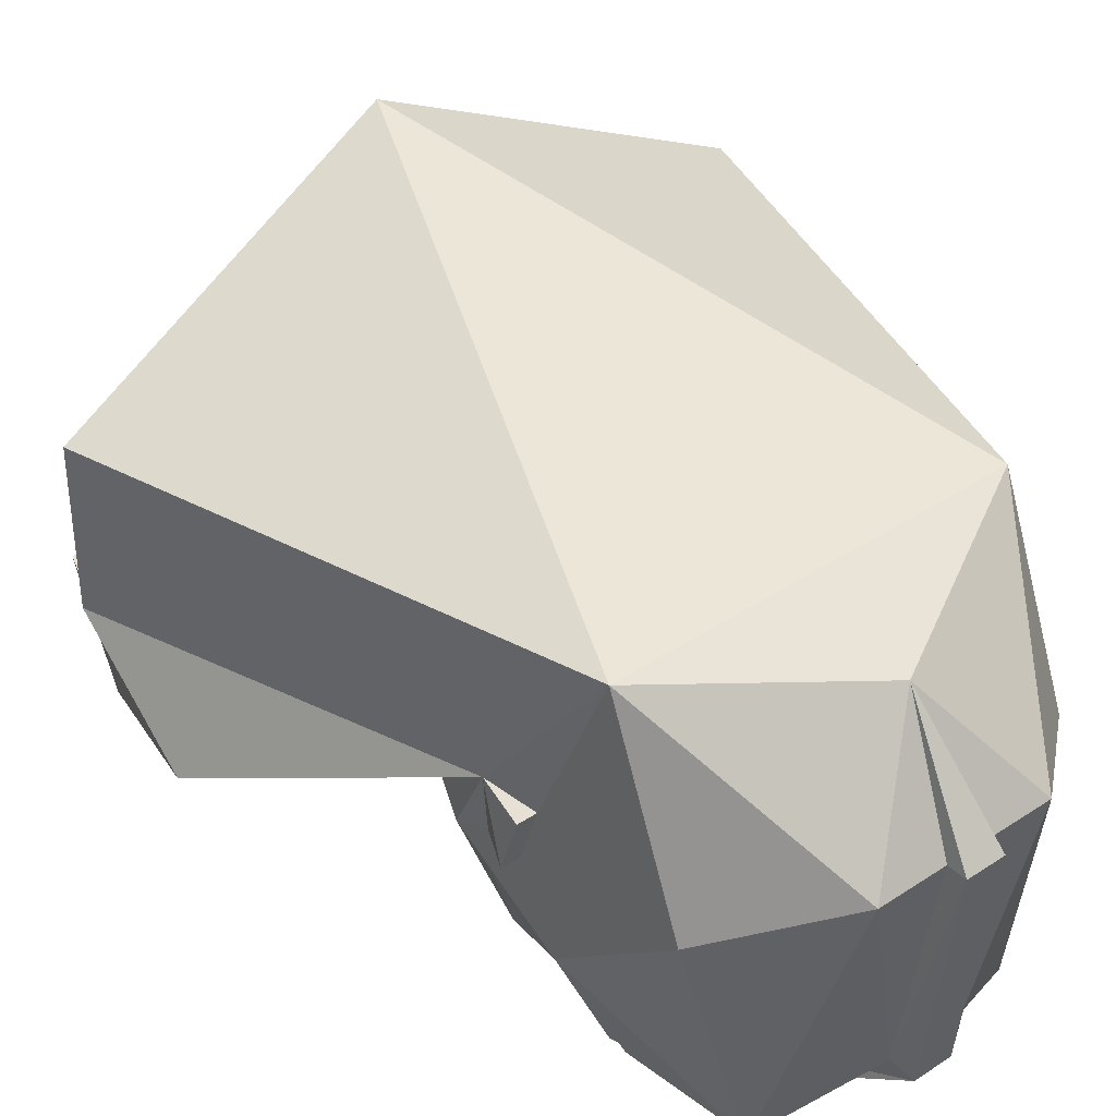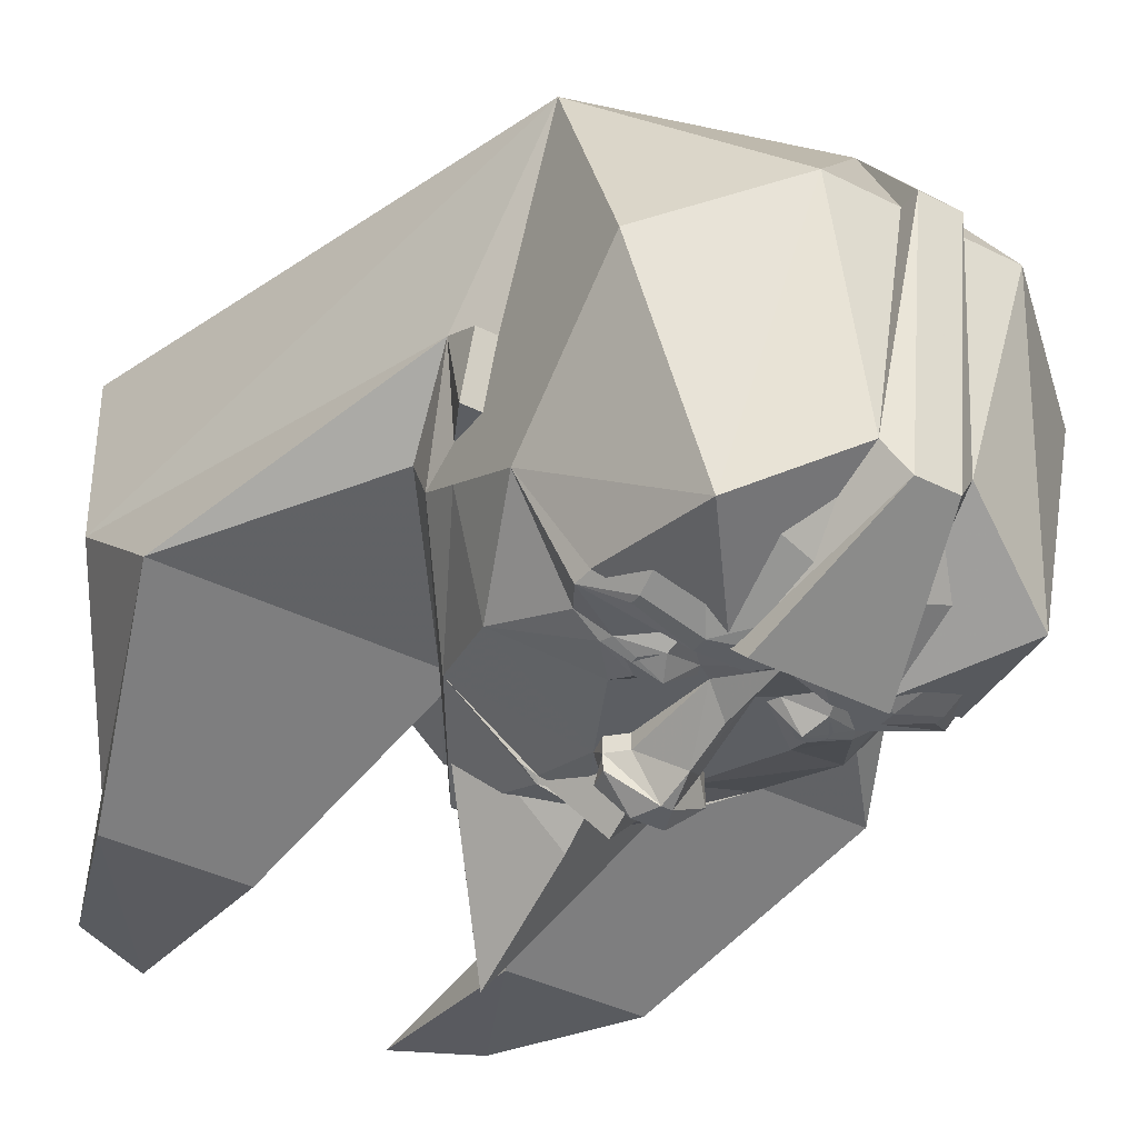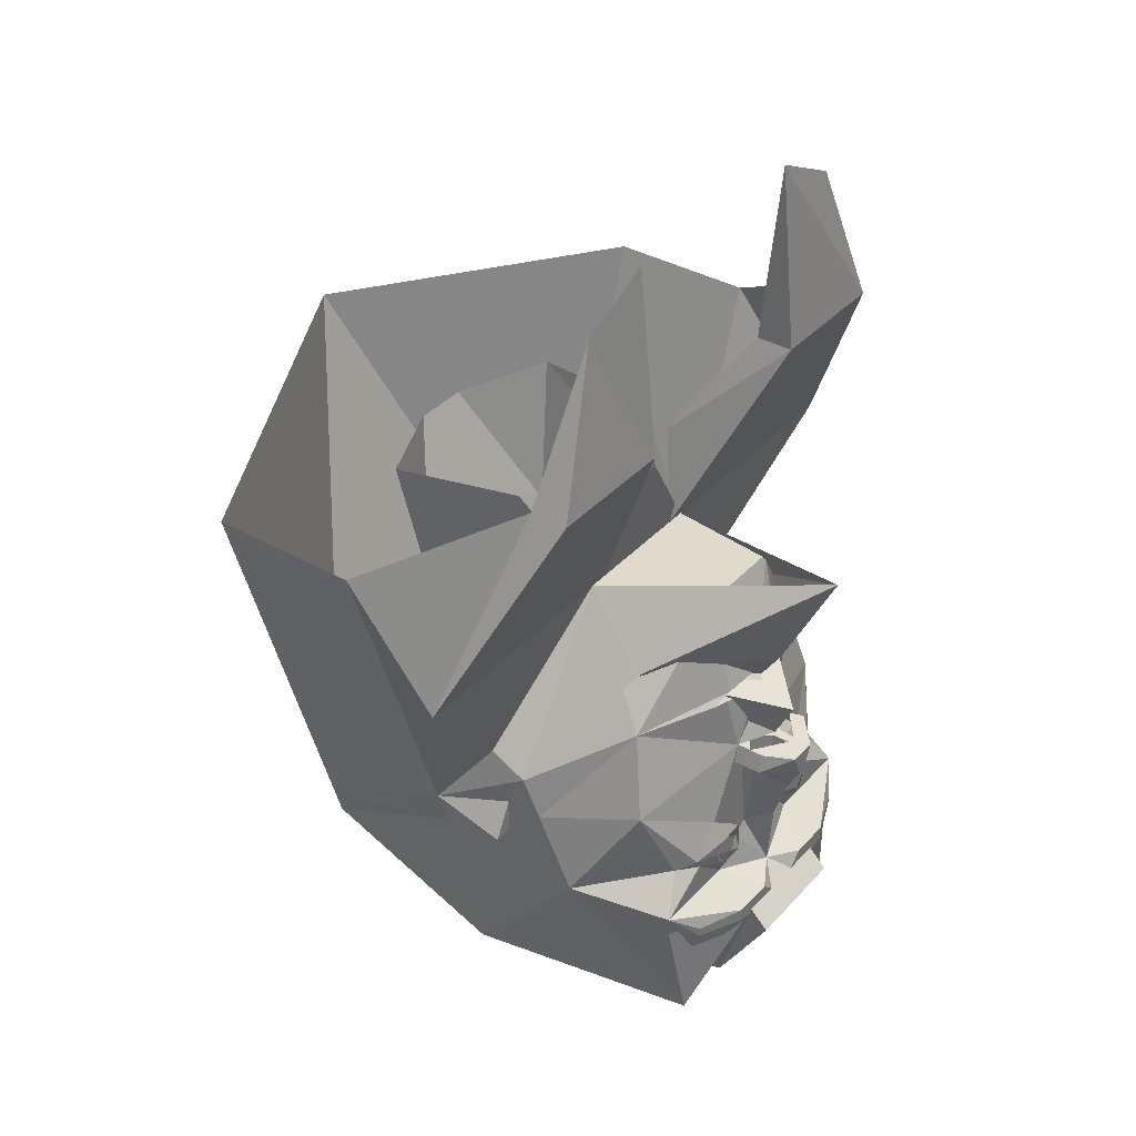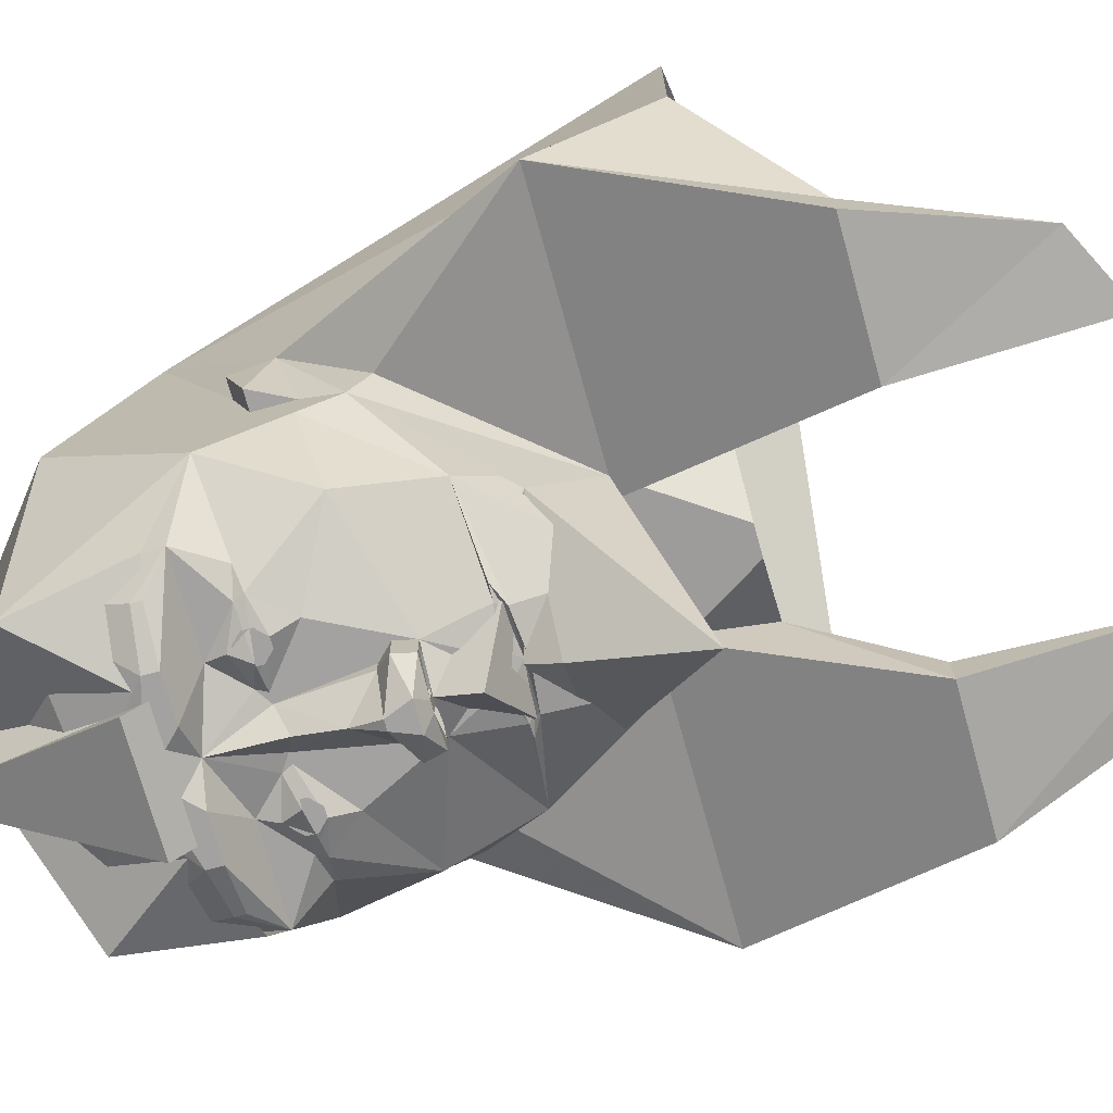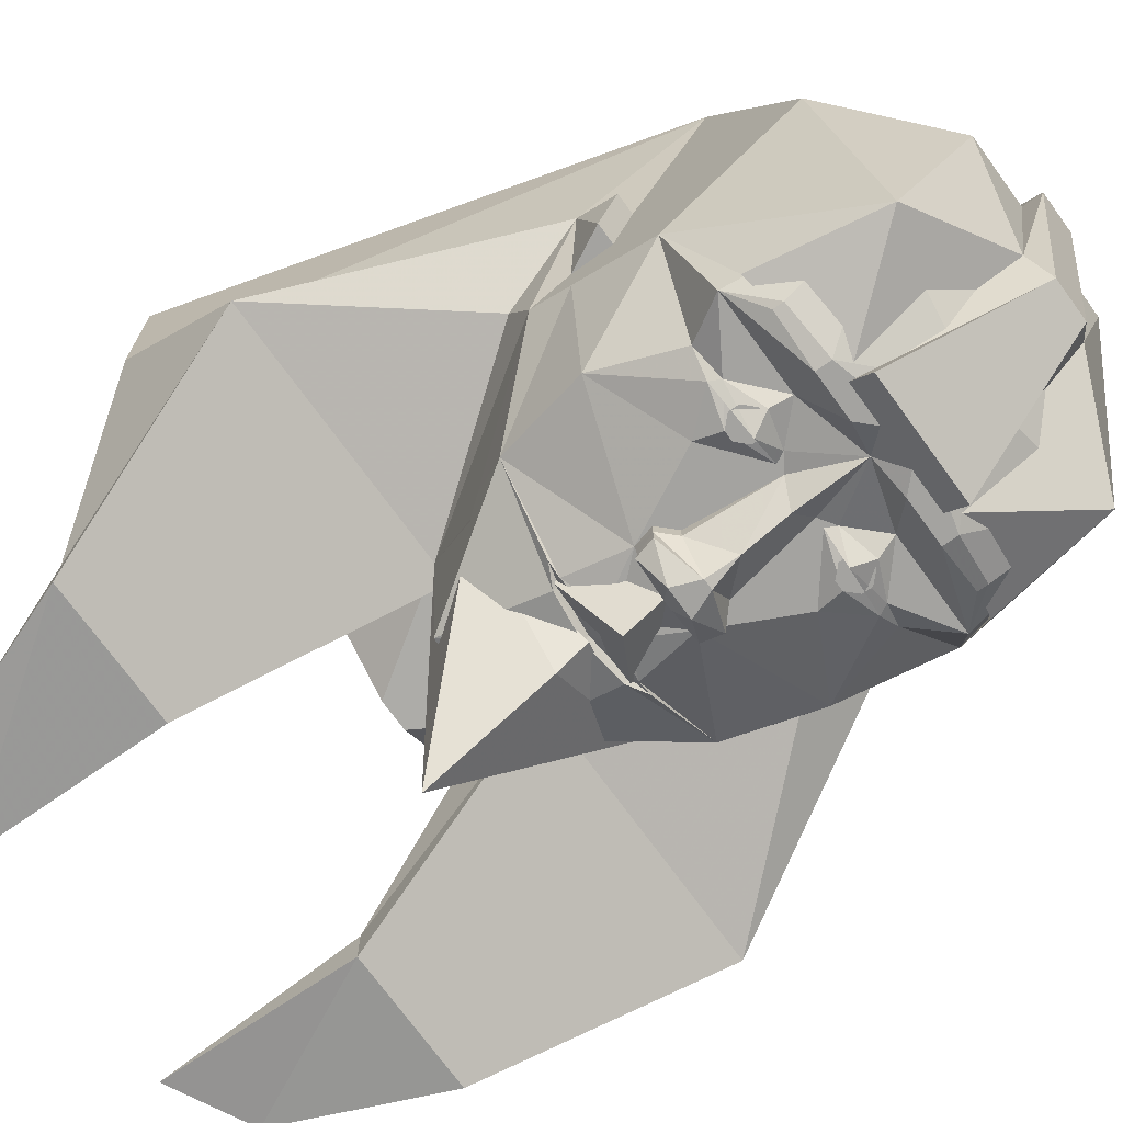
<metadata>
{"format":"obj","ext":"obj","renderer":"f3d","projection":"perspective","resolution":1024,"background":"white","views":[{"elev":38.7,"azim":-39.9,"up":"+Z"},{"elev":-38.2,"azim":-32.8,"up":"+Z"},{"elev":36.7,"azim":126.4,"up":"+Y"},{"elev":-72.7,"azim":105.5,"up":"+Z"},{"elev":-72.9,"azim":-53.9,"up":"+Z"}]}
</metadata>
<code>
v 0.09375 -0.3281 -0.4375
v -0.09375 -0.3281 -0.4375
v -0.09375 -0.2969 -0.4062
v 0.09375 -0.2969 -0.4062
v 0.03125 -0.5469 -0.3125
v -0.03125 -0.5469 -0.3125
v -0.0625 -0.5312 -0.2656
v -0.2188 -0.4531 -0.3594
v -0.25 -0.2656 -0.3438
v -0.3125 -0.2031 -0.1875
v -0.3125 -0.4219 0
v -0.3125 -0.1406 -0.0625
v -0.3125 -0.07812 -0.125
v -0.25 -0.04688 -0.2812
v -0.2109 -0.1719 -0.3203
v -0.25 -0.2344 -0.3438
v -0.2188 -0.4375 -0.3125
v -0.3125 -0.07812 -0.0625
v -0.3125 -0.01562 -0.09375
v -0.2188 0.09375 -0.25
v -0.0625 0.01562 -0.3438
v -0.125 -0.1094 -0.3438
v -0.1719 -0.1641 -0.3438
v -0.1641 -0.1797 -0.3438
v -0.1016 -0.2344 -0.3438
v -0.125 -0.2734 -0.4062
v -0.2031 -0.2734 -0.375
v -0.2031 -0.2891 -0.375
v -0.125 -0.2969 -0.4062
v 0 -0.4062 -0.375
v 0 -0.5312 -0.25
v -0.1406 -0.5625 0.0625
v -0.3125 -0.2969 0.3125
v -0.3125 -0.1719 0.03125
v -0.3438 -0.1406 -0.0625
v 0 -0.2656 -0.375
v 0.0625 -0.5312 -0.2656
v 0.03125 -0.5938 0.0625
v -0.03125 -0.5938 0.0625
v -0.03125 -0.5625 0.0625
v -0.25 -0.2969 0.3125
v 0.03125 -0.5625 0.0625
v 0.1406 -0.5625 0.0625
v 0 -0.4531 0.25
v 0.3125 -0.2969 0.3125
v 0 0.5156 0.5625
v -0.5312 0.4531 0.3125
v -0.5312 0.4531 0.0625
v -0.3438 -0.1094 0.0625
v 0.5312 0.4531 0.0625
v 0.3438 -0.1094 0.0625
v 0.5312 0.2656 -0.09375
v 0.4062 0.6094 -0.1875
v 0.4062 0.6094 -0.25
v 0.3125 0.8594 -0.2188
v 0.1875 0.6094 -0.25
v 0.1875 0.9219 -0.2188
v 0.1875 0.6094 -0.1875
v 0.09375 0.2656 -0.09375
v 0.125 0.4219 -0.0625
v 0.5312 0.4531 0.3125
v -0.5312 0.2656 -0.09375
v -0.3125 0.01562 -0.03125
v -0.3438 -0.1719 0.03125
v -0.3125 -0.1094 0.0625
v -0.25 0.1094 0.125
v -0.125 0.2656 -0.09375
v -0.09375 0.2812 -0.2812
v -0.07031 0.125 -0.3281
v -0.1016 0.1094 -0.3203
v -0.07812 0.1094 -0.3281
v -0.02344 0.08594 -0.3438
v -0.03125 0.01562 -0.3438
v -0.05469 0.01562 -0.3672
v -0.07031 -0.01562 -0.3672
v -0.07031 -0.01562 -0.3438
v -0.04688 -0.03906 -0.3438
v -0.03125 -0.1719 -0.3438
v -0.04688 -0.1719 -0.3438
v -0.1172 -0.1484 -0.3594
v -0.1094 -0.2031 -0.3594
v -0.05469 -0.1875 -0.3438
v -0.05469 -0.2734 -0.4062
v -0.09375 0.2656 -0.09375
v -0.4062 0.6094 -0.25
v -0.1875 0.6094 -0.25
v -0.125 0.4219 -0.0625
v -0.1875 0.6094 -0.1875
v -0.1875 0.9219 -0.2188
v -0.3125 0.8594 -0.2188
v -0.4062 0.6094 -0.1875
v 0.3125 0.01562 -0.03125
v 0.3125 -0.01562 -0.09375
v 0.125 0.2656 -0.09375
v 0.25 0.1094 0.125
v 0.3125 -0.1094 0.0625
v 0.3438 -0.1719 0.03125
v 0.3438 -0.1406 -0.0625
v 0.3125 -0.07812 -0.0625
v 0.3125 -0.07812 -0.125
v 0.2188 0.09375 -0.25
v 0.1719 0.1719 -0.2188
v 0 0.3594 -0.4688
v 0 0.1719 -0.375
v -0.1719 0.1719 -0.2188
v 0.3125 -0.1406 -0.0625
v 0.3125 -0.2031 -0.1875
v 0.25 -0.04688 -0.2812
v 0.0625 0.01562 -0.3438
v 0.07812 0.1094 -0.3281
v 0.1016 0.1094 -0.3203
v 0.07031 0.125 -0.3281
v 0.0625 0.2812 -0.2812
v -0.02344 0.4219 -0.1094
v 0.02344 0.4219 -0.1094
v 0.1719 0.4219 0.01562
v 0.2031 0.3984 0.2422
v 0.1562 0.1484 0.2188
v 0.25 -0.2969 0.3125
v 0.3125 -0.1719 0.03125
v 0.3125 -0.4219 0
v 0.2188 -0.4531 -0.3594
v 0.25 -0.2656 -0.3438
v 0.2188 -0.4375 -0.3125
v 0.25 -0.2344 -0.3438
v 0.2031 -0.1719 -0.3203
v 0.1719 -0.1641 -0.3438
v 0.125 -0.1094 -0.3438
v 0.07031 -0.01562 -0.3438
v 0.0625 0.01562 -0.3672
v 0.03125 0.01562 -0.3438
v 0.02344 0.08594 -0.3438
v 0.02344 0.1016 -0.3438
v 0 0.125 -0.3203
v 0.07031 0.1172 -0.3203
v 0 0.1328 -0.3359
v -0.07031 0.1172 -0.3203
v -0.02344 0.1016 -0.3438
v 0.007812 0.01562 -0.3828
v -0.007812 0.01562 -0.3828
v 0.007812 0.01562 -0.4062
v -0.007812 0.01562 -0.4062
v 0.02344 0 -0.4297
v -0.02344 0 -0.4297
v -0.0625 0.01562 -0.3906
v -0.07031 -0.01562 -0.3906
v -0.007812 -0.03906 -0.4297
v -0.04688 -0.03906 -0.3672
v 0 -0.08594 -0.4062
v 0 -0.1562 -0.3828
v -0.1562 0.1484 0.2188
v -0.04688 0.3906 0.3125
v -0.2031 0.3984 0.2422
v -0.1641 0.4219 0.01562
v 0.125 -0.2969 -0.4062
v 0.2031 -0.2891 -0.375
v 0.2031 -0.2734 -0.375
v 0.125 -0.2734 -0.4062
v 0.1016 -0.2344 -0.3438
v 0.1641 -0.1797 -0.3438
v 0.1094 -0.2031 -0.3594
v 0.1172 -0.1484 -0.3594
v 0.04688 -0.1719 -0.3438
v 0.03125 -0.1719 -0.3438
v 0.04688 -0.03906 -0.3438
v 0.07031 -0.01562 -0.3672
v 0.0625 0.01562 -0.3906
v 0.07031 -0.01562 -0.3906
v 0.007812 -0.03906 -0.4297
v 0.03906 -0.3203 -0.4062
v 0.03125 -0.2969 -0.4062
v 0.05469 -0.2734 -0.4062
v -0.03125 -0.2969 -0.4062
v -0.03906 -0.3203 -0.4062
v 0.05469 -0.1875 -0.3438
v 0.09375 -0.1719 -0.375
v 0.04688 0.3906 0.3125
v -0.09375 -0.1719 -0.375
v 0.04688 -0.03906 -0.3672
v -0.1016 -0.1875 -0.3594
v -0.1172 -0.1875 -0.3594
v -0.125 -0.1797 -0.3594
v -0.125 -0.1641 -0.3594
v -0.1172 -0.1562 -0.3594
v -0.1016 -0.1562 -0.3594
v -0.09375 -0.1641 -0.3594
v -0.09375 -0.1797 -0.3594
v -0.1016 -0.1953 -0.3594
v -0.1172 -0.1953 -0.3594
v -0.1328 -0.1797 -0.3594
v -0.1328 -0.1641 -0.3594
v -0.1016 -0.1484 -0.3594
v -0.08594 -0.1641 -0.3594
v -0.08594 -0.1797 -0.3594
v 0.08594 -0.1797 -0.3594
v 0.08594 -0.1641 -0.3594
v 0.1016 -0.1484 -0.3594
v 0.1328 -0.1641 -0.3594
v 0.1328 -0.1797 -0.3594
v 0.1172 -0.1953 -0.3594
v 0.1016 -0.1953 -0.3594
v 0.09375 -0.1797 -0.3594
v 0.09375 -0.1641 -0.3594
v 0.1016 -0.1562 -0.3594
v 0.1172 -0.1562 -0.3594
v 0.125 -0.1641 -0.3594
v 0.125 -0.1797 -0.3594
v 0.1172 -0.1875 -0.3594
v 0.1016 -0.1875 -0.3594
v 0 0.07812 -0.4062
v 0 0.01562 -0.375
v 0 0.1094 -0.3438
v 0 0.125 -0.3438
v 0.09375 -0.3281 -0.4375
v 0.09375 -0.3281 -0.4375
v 0.09375 -0.3281 -0.4375
v 0.09375 -0.3281 -0.4375
v 0.09375 -0.3281 -0.4375
v 0.09375 -0.3281 -0.4375
v 0.09375 -0.3281 -0.4375
v 0.09375 -0.3281 -0.4375
v 0.09375 -0.3281 -0.4375
v 0.09375 -0.3281 -0.4375
v 0.09375 -0.3281 -0.4375
v 0.09375 -0.3281 -0.4375
v 0.09375 -0.3281 -0.4375
v 0.09375 -0.3281 -0.4375
v 0.09375 -0.3281 -0.4375
v 0.09375 -0.3281 -0.4375
v 0.09375 -0.3281 -0.4375
v 0.09375 -0.3281 -0.4375
v 0.09375 -0.3281 -0.4375
v 0.09375 -0.3281 -0.4375
v 0.09375 -0.3281 -0.4375
v 0.09375 -0.3281 -0.4375
v 0.09375 -0.3281 -0.4375
v 0.09375 -0.3281 -0.4375
v 0.09375 -0.3281 -0.4375
v 0.09375 -0.3281 -0.4375
v 0.09375 -0.3281 -0.4375
v 0.09375 -0.3281 -0.4375
f 1 2 3
f 1 3 4
f 1 4 5
f 1 5 2
f 2 5 6
f 2 6 3
f 3 6 7
f 3 36 4
f 4 37 5
f 5 37 38
f 5 38 6
f 6 38 39
f 6 39 7
f 7 39 40
f 42 38 37
f 42 44 38
f 38 44 39
f 39 44 40
f 3 7 8
f 3 8 9
f 9 8 10
f 10 8 11
f 10 11 12
f 10 12 13
f 13 12 18
f 11 32 33
f 11 33 34
f 11 34 12
f 7 40 32
f 7 32 8
f 8 32 11
f 42 37 43
f 42 43 44
f 40 44 32
f 32 44 33
f 33 44 45
f 33 45 46
f 33 46 47
f 33 47 48
f 33 48 49
f 33 49 34
f 50 45 51
f 50 51 52
f 50 52 53
f 53 52 54
f 53 54 55
f 55 54 56
f 55 56 57
f 57 56 58
f 58 56 59
f 58 59 60
f 50 61 45
f 45 61 46
f 48 62 49
f 49 62 63
f 62 84 63
f 84 62 85
f 84 85 86
f 84 86 87
f 87 86 88
f 88 86 89
f 89 86 85
f 89 85 90
f 90 85 91
f 91 85 62
f 91 62 48
f 92 59 52
f 92 52 51
f 52 59 56
f 52 56 54
f 100 106 107
f 99 106 100
f 107 106 121
f 107 121 122
f 107 122 123
f 123 122 4
f 4 122 37
f 37 122 43
f 43 122 121
f 43 121 45
f 43 45 44
f 45 121 120
f 45 120 51
f 121 106 120
f 10 13 14
f 10 14 15
f 10 15 16
f 10 16 17
f 13 18 19
f 13 19 20
f 13 20 14
f 14 20 21
f 14 21 22
f 14 22 23
f 14 23 15
f 15 23 24
f 15 24 16
f 16 24 25
f 16 25 26
f 16 26 27
f 16 27 28
f 16 28 17
f 17 28 29
f 17 29 30
f 12 34 35
f 12 35 18
f 49 63 19
f 49 19 18
f 49 18 35
f 49 35 64
f 49 64 65
f 49 65 63
f 63 65 66
f 63 66 67
f 63 67 19
f 19 67 20
f 20 67 68
f 20 68 69
f 20 69 70
f 20 70 71
f 20 71 21
f 21 71 72
f 21 72 73
f 21 73 74
f 21 74 75
f 21 75 76
f 21 76 22
f 22 76 77
f 22 77 78
f 22 78 79
f 22 79 80
f 22 80 23
f 24 81 25
f 25 81 82
f 25 82 36
f 25 36 83
f 25 83 26
f 92 51 93
f 92 93 94
f 92 94 95
f 92 95 96
f 92 96 51
f 51 96 97
f 51 97 98
f 51 98 99
f 51 99 93
f 93 99 100
f 93 100 101
f 93 101 94
f 100 107 108
f 100 108 101
f 101 108 109
f 101 109 110
f 101 110 111
f 101 111 112
f 101 112 113
f 101 113 94
f 94 113 68
f 94 68 67
f 94 67 114
f 94 114 115
f 94 115 116
f 94 116 117
f 94 117 118
f 94 118 95
f 96 120 97
f 97 120 98
f 98 120 106
f 98 106 99
f 107 124 125
f 107 125 126
f 107 126 108
f 108 126 127
f 108 127 128
f 108 128 109
f 109 128 129
f 109 129 130
f 109 130 131
f 109 131 132
f 109 132 110
f 110 132 133
f 112 136 113
f 113 136 68
f 68 136 69
f 71 138 72
f 72 138 132
f 72 132 131
f 72 131 73
f 73 131 139
f 73 139 140
f 140 139 141
f 140 141 142
f 142 141 143
f 142 143 144
f 142 144 145
f 142 145 74
f 74 145 75
f 75 145 146
f 75 146 147
f 75 147 148
f 75 148 76
f 76 148 77
f 77 148 78
f 78 148 149
f 78 149 150
f 78 150 36
f 78 36 82
f 78 82 79
f 138 133 132
f 151 67 66
f 151 118 152
f 151 152 153
f 151 153 67
f 67 153 154
f 67 154 114
f 35 34 64
f 64 34 65
f 124 30 155
f 124 155 156
f 124 156 125
f 125 156 157
f 125 157 158
f 125 158 159
f 125 159 160
f 125 160 126
f 126 160 127
f 127 162 128
f 128 162 163
f 128 163 164
f 128 164 165
f 128 165 129
f 129 165 166
f 129 166 130
f 130 166 167
f 130 167 141
f 141 167 143
f 143 167 168
f 143 168 169
f 143 169 144
f 144 169 147
f 144 147 146
f 144 146 145
f 170 155 30
f 170 30 171
f 171 30 36
f 171 36 172
f 172 36 159
f 172 159 158
f 29 174 30
f 30 174 173
f 30 173 36
f 36 173 83
f 175 161 159
f 175 159 36
f 175 36 164
f 175 164 163
f 175 163 176
f 175 176 161
f 161 176 160
f 161 160 159
f 118 177 152
f 177 118 117
f 81 24 178
f 81 178 82
f 82 178 79
f 24 23 178
f 176 127 160
f 164 36 150
f 164 150 149
f 164 149 179
f 164 179 165
f 165 179 166
f 166 179 168
f 166 168 167
f 179 169 168
f 169 179 149
f 169 149 147
f 147 149 148
f 10 17 11
f 10 11 12
f 10 12 13
f 17 30 31
f 17 31 32
f 17 32 11
f 12 18 13
f 11 32 41
f 11 41 34
f 11 34 12
f 26 83 29
f 26 29 28
f 26 28 27
f 93 94 92
f 94 93 102
f 94 102 103
f 103 102 104
f 103 104 105
f 103 105 67
f 67 105 19
f 67 19 63
f 95 118 119
f 95 119 96
f 96 119 120
f 100 106 107
f 43 44 32
f 43 32 31
f 43 31 124
f 43 124 121
f 43 121 119
f 43 119 44
f 44 119 41
f 44 41 32
f 121 120 119
f 120 121 106
f 106 121 107
f 107 121 124
f 151 66 41
f 151 41 119
f 151 119 118
f 65 34 41
f 65 41 66
f 124 31 30
f 106 100 99
f 170 171 172
f 170 172 158
f 170 158 155
f 155 158 157
f 155 157 156
f 29 83 173
f 29 173 174
f 105 210 211
f 105 211 21
f 211 102 109
f 102 211 210
f 102 210 212
f 212 210 105
f 102 213 104
f 104 213 105
f 23 80 24
f 24 80 81
f 79 82 81
f 79 81 80
f 127 160 161
f 127 161 162
f 175 163 162
f 175 162 161
f 110 133 134
f 110 134 135
f 110 135 111
f 70 137 71
f 71 137 134
f 71 134 138
f 134 133 138
f 111 135 112
f 112 135 134
f 112 134 136
f 69 136 134
f 69 134 137
f 69 137 70
f 180 181 182
f 180 182 183
f 180 183 184
f 180 184 185
f 180 185 186
f 180 186 187
f 202 203 204
f 202 204 205
f 202 205 206
f 202 206 207
f 202 207 208
f 202 208 209
f 188 189 190
f 188 190 191
f 188 191 80
f 188 80 192
f 188 192 193
f 188 193 194
f 195 196 197
f 195 197 162
f 195 162 198
f 195 198 199
f 195 199 200
f 195 200 201

</code>
